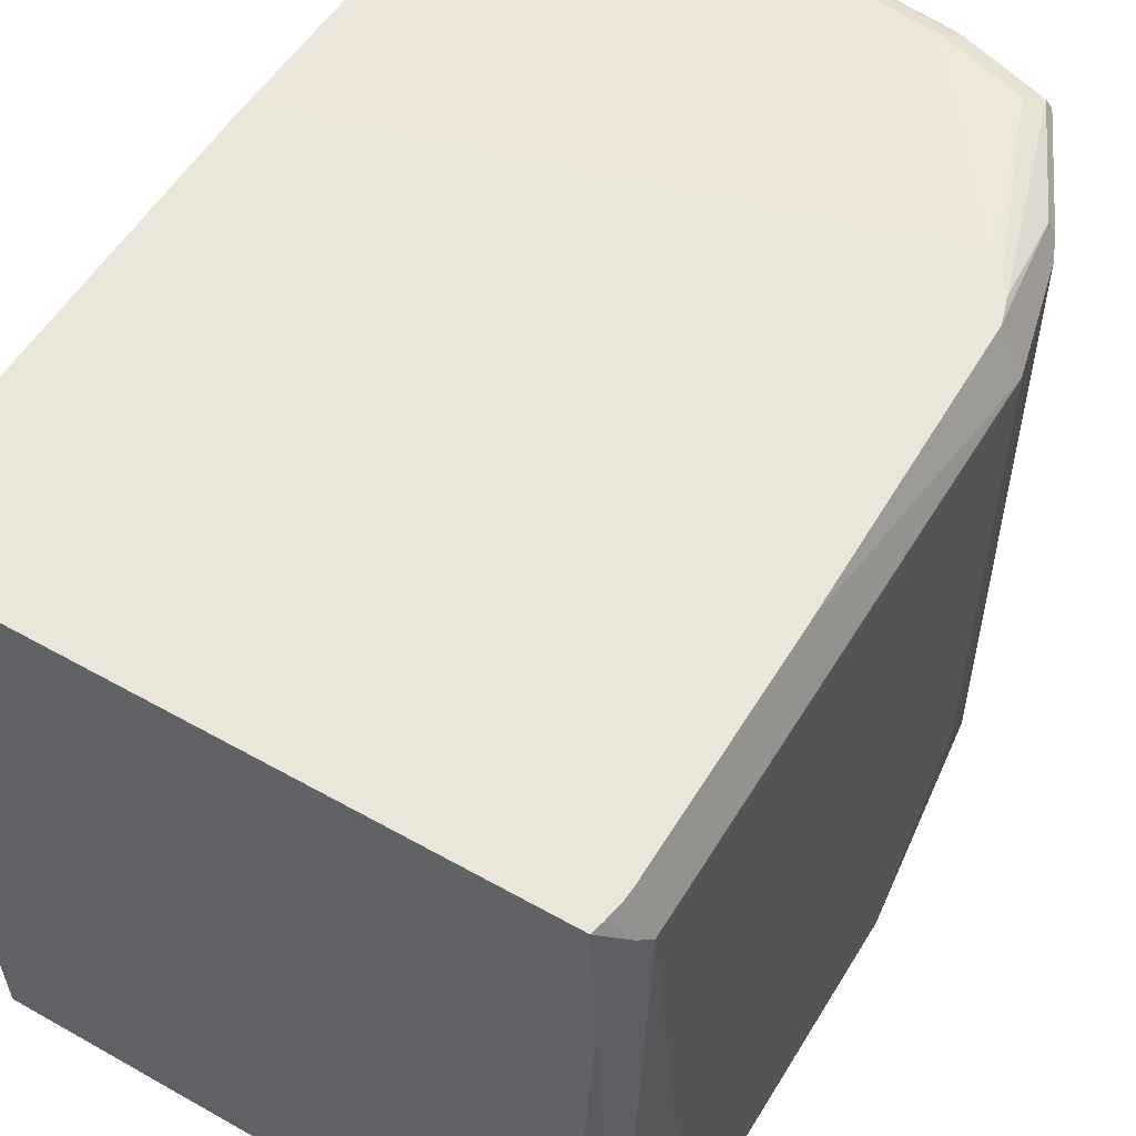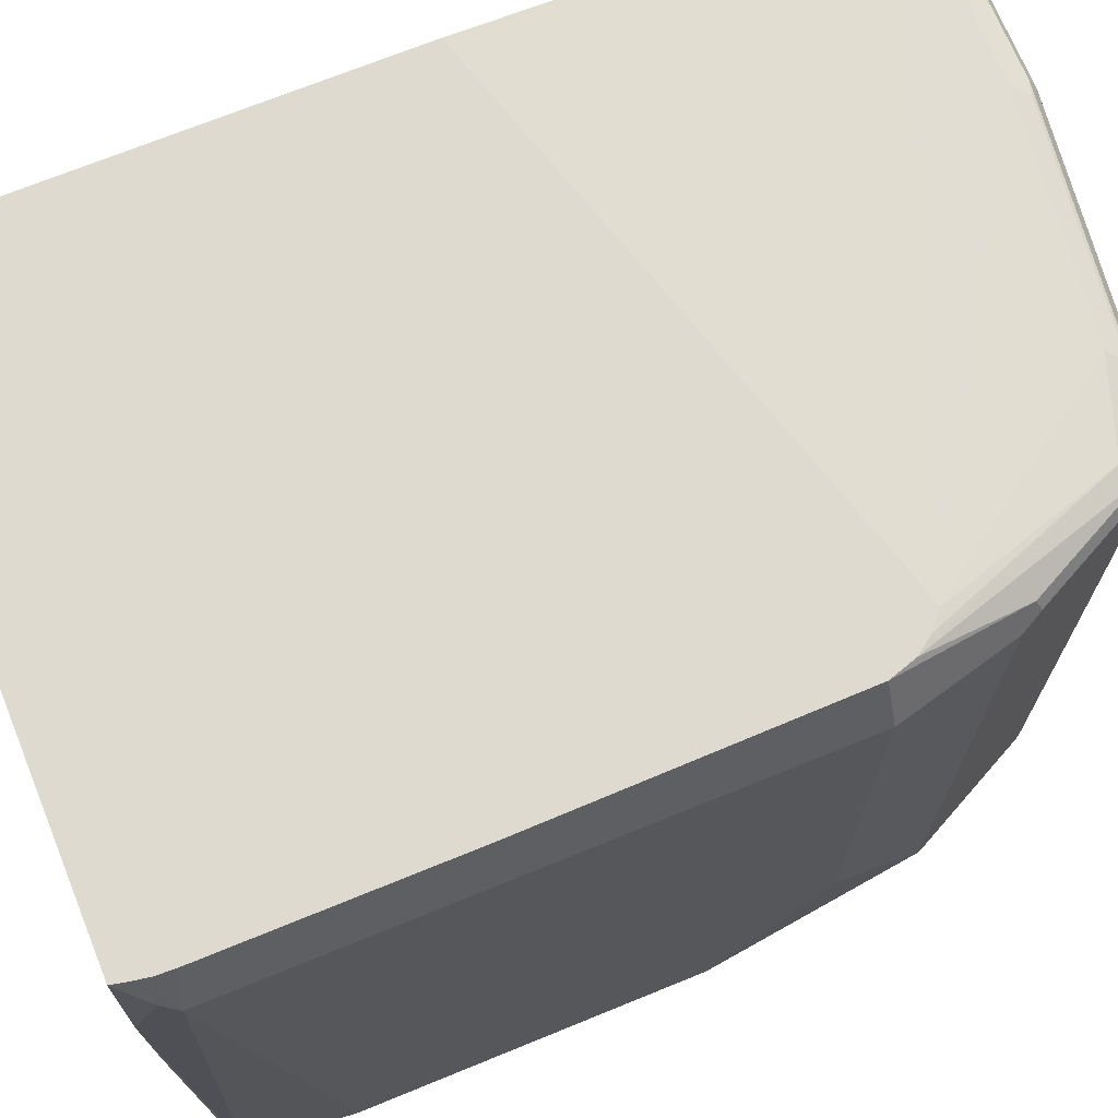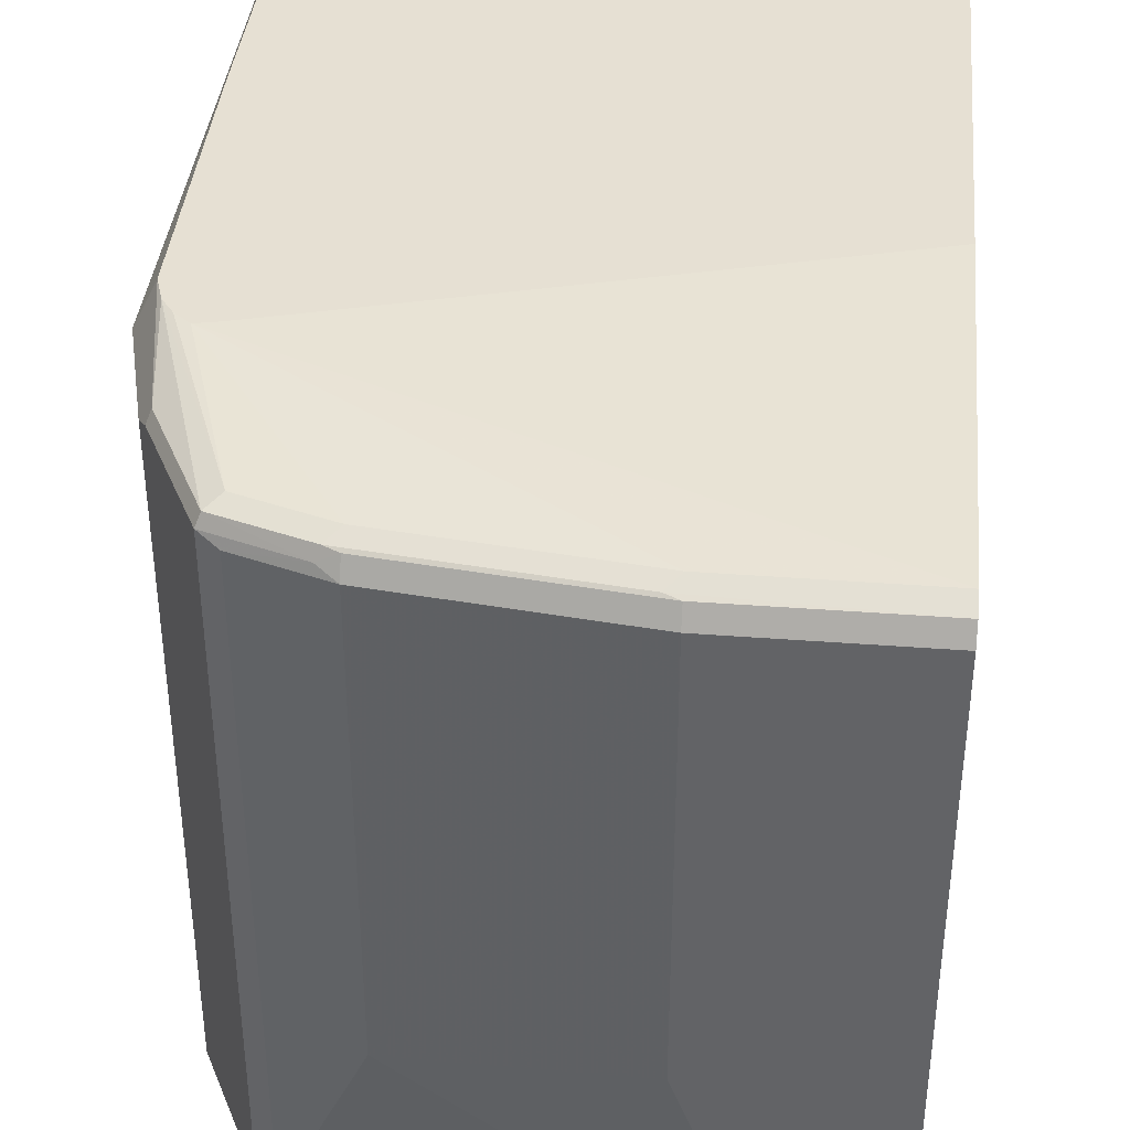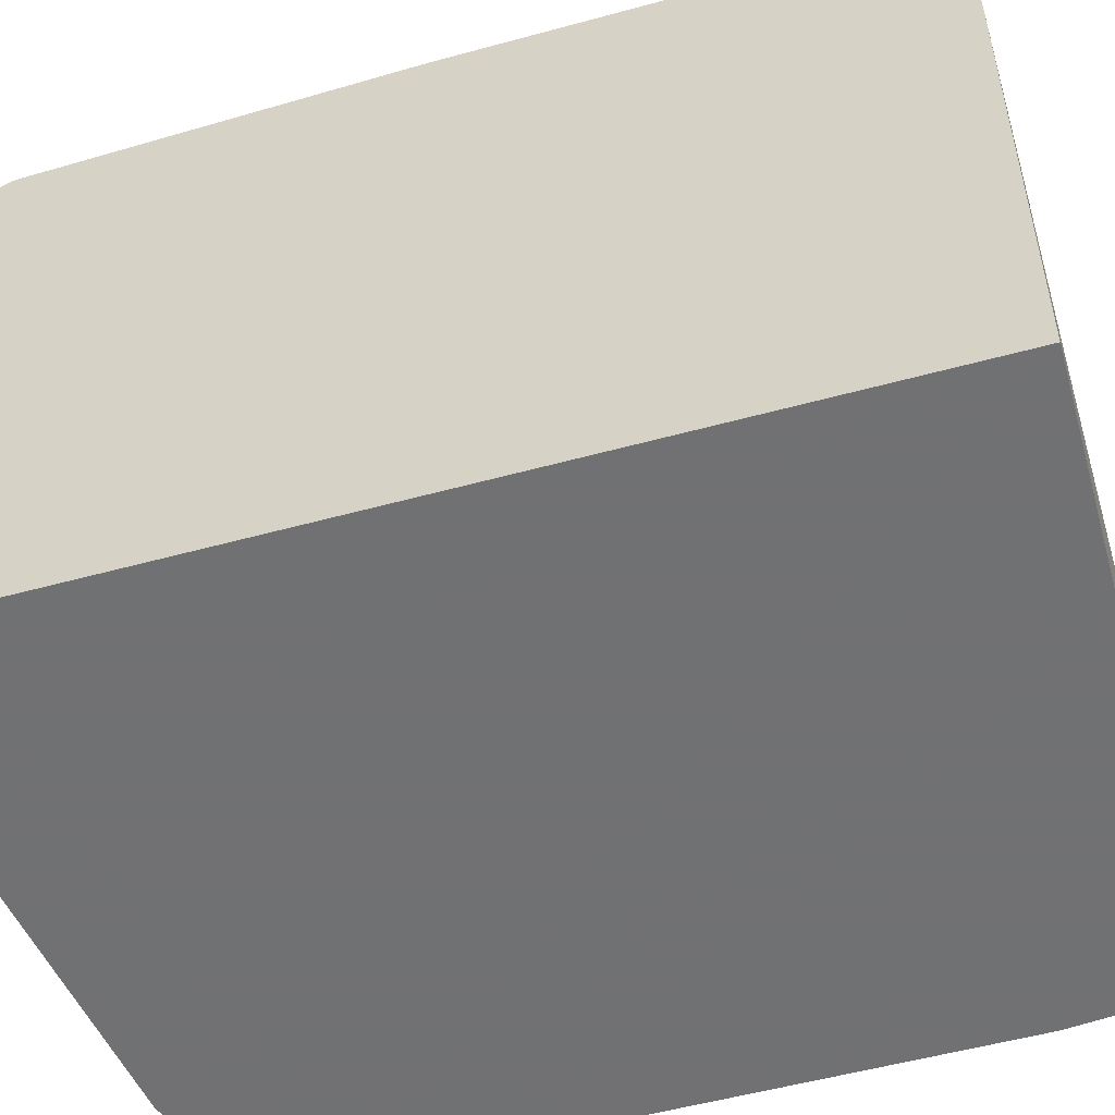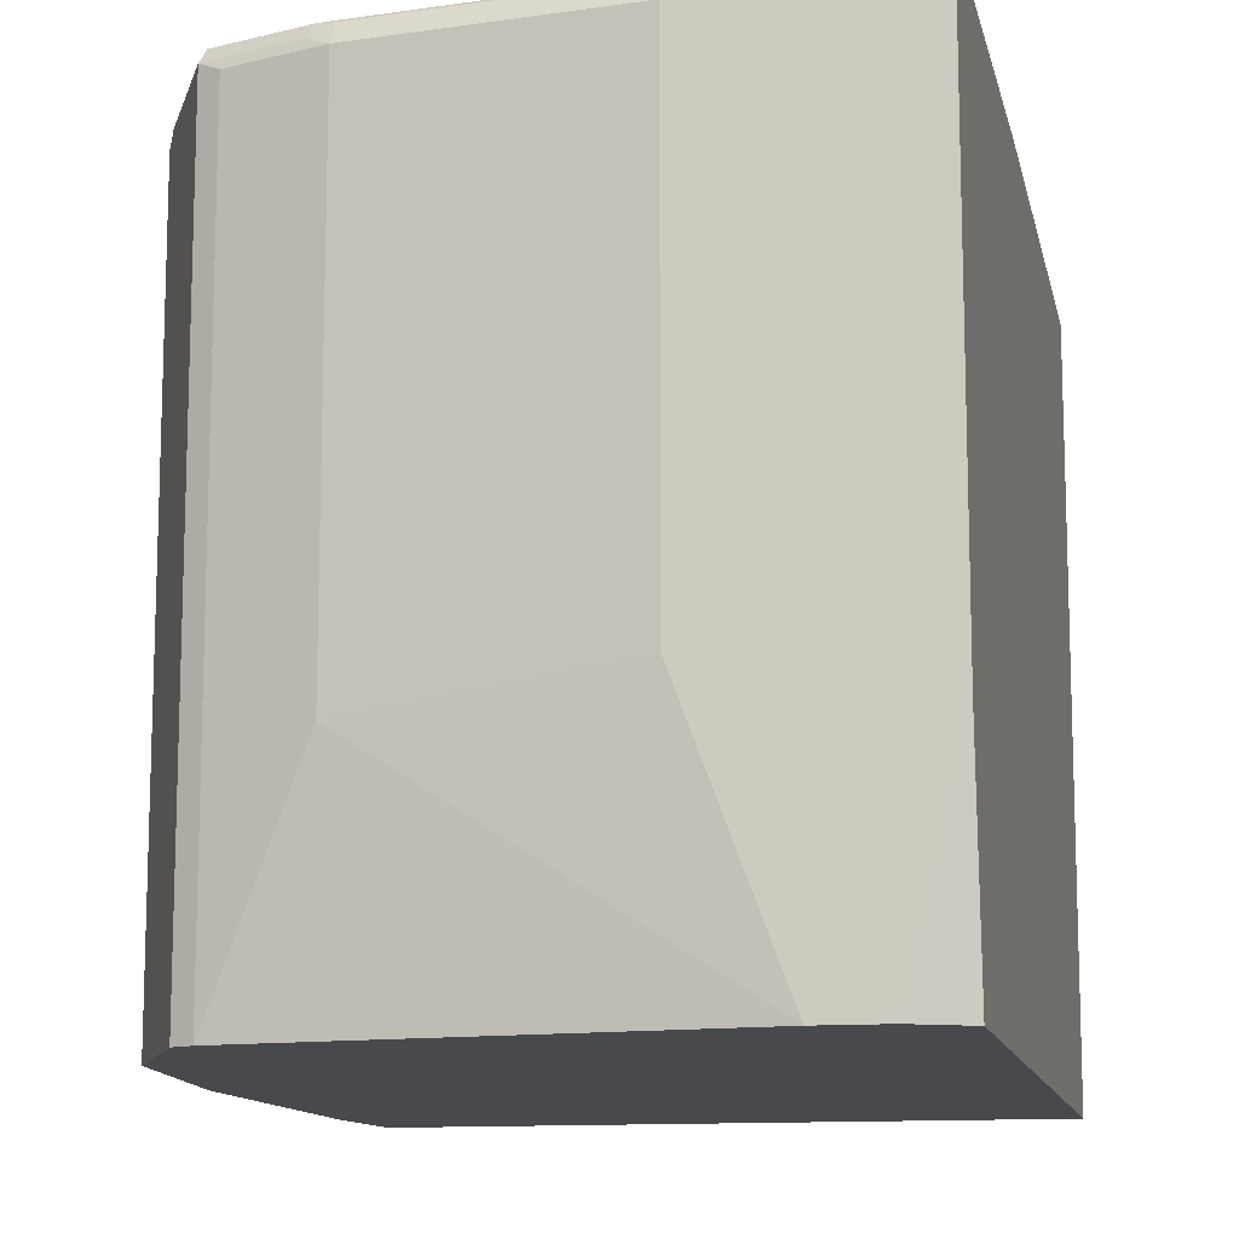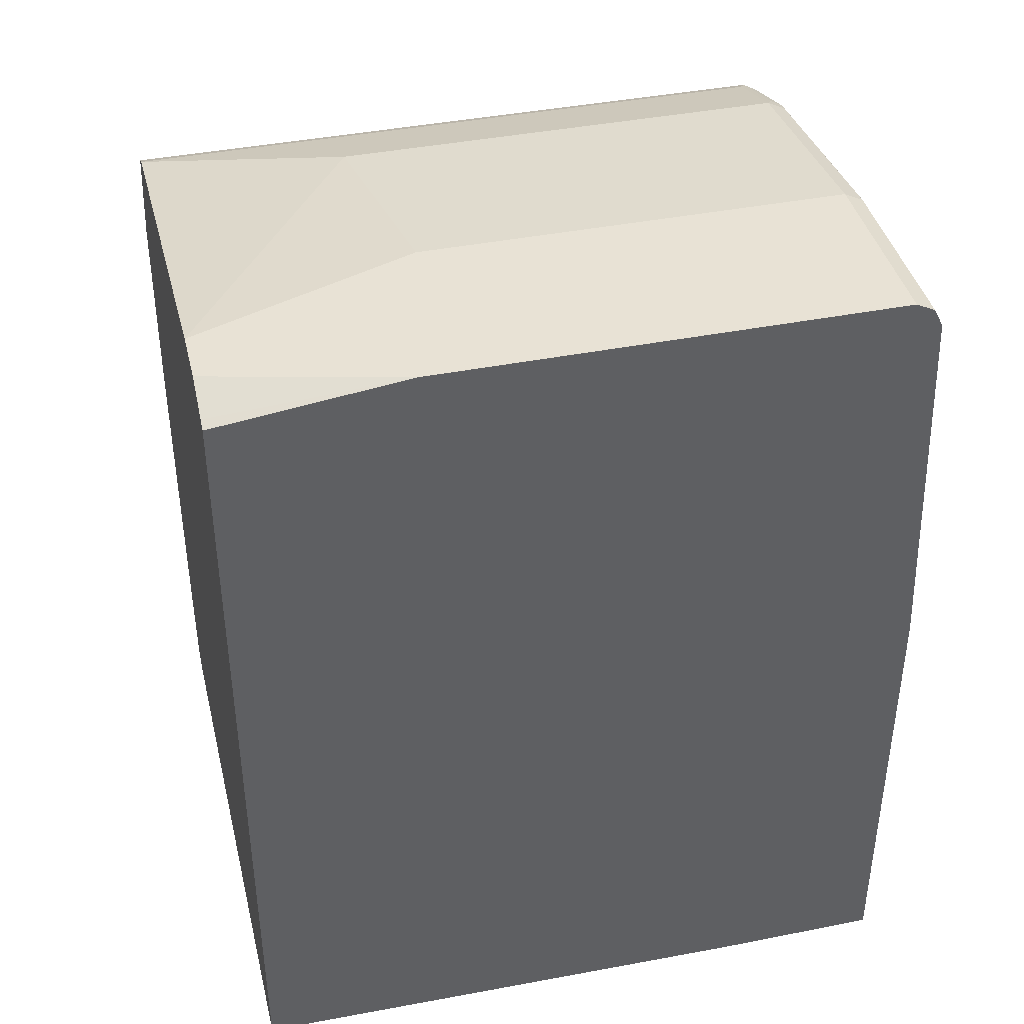
<metadata>
{"format":"obj","ext":"obj","renderer":"f3d","projection":"perspective","resolution":1024,"background":"white","views":[{"elev":54.9,"azim":30.8,"up":"+Z"},{"elev":70.6,"azim":67.8,"up":"+Z"},{"elev":38.4,"azim":-174.5,"up":"+Z"},{"elev":-55.3,"azim":-74.0,"up":"+Z"},{"elev":-12.3,"azim":-168.3,"up":"+Z"},{"elev":40.8,"azim":-103.6,"up":"+Y"}]}
</metadata>
<code>
v -0.05055 -0.1515 -0.3227
v -0.05055 -0.1589 0.03211
v -0.05055 -0.1589 0.1436
v 0.2657 -0.1589 -0.1687
v 0.2851 -0.1589 -0.1767
v 0.3426 -0.1589 0.1436
v 0.3029 -0.1589 -0.1704
v 0.3408 -0.1515 -0.3227
v 0.3218 -0.1589 -0.1514
v 0.3278 -0.1589 -0.1329
v 0.3407 -0.1589 -0.05674
v 0.3466 -0.1589 0.05678
v 0.3534 -0.1451 -0.3227
v 0.3408 0.303 -0.3227
v 0.3598 -0.07571 -0.3227
v 0.3598 -0.1325 0.1136
v 0.3598 0.2272 -0.2082
v 0.3598 0.1514 -0.3227
v 0.3598 0.2272 0.1136
v 0.3471 -0.1277 0.1436
v 0.3471 0.02832 0.1436
v 0.3447 0.2272 0.1436
v 0.3408 0.303 0.1136
v 0.3313 0.3124 0.1278
v 0.3392 0.2445 0.1436
v 0.3313 0.2556 0.1436
v 0.284 0.3787 0.1325
v 0.2935 0.3881 0.1278
v 0.3345 0.3155 0.1199
v 0.2966 0.3913 0.1199
v 0.2966 0.3913 -0.3227
v 0.284 0.3976 0.1136
v 0.2398 0.4103 0.1199
v 0.2367 0.4071 0.1278
v 0.2272 0.3976 0.1325
v 0.08522 0.426 0.1278
v 0.2272 0.4103 0.1262
v 0.07578 0.4292 0.1262
v 0.07578 0.4355 0.1136
v 0.2272 0.4165 0.1136
v 0.284 0.3976 -0.3227
v -0.05055 0.4196 -0.3227
v 0.01894 0.4355 -0.3227
v 0.2272 0.4165 -0.1893
v 0.07578 0.4355 -0.1704
v -0.05055 0.4355 -0.1956
v -0.0189 0.4355 -0.3227
v -0.04417 0.4229 -0.3227
v -0.05055 0.4165 0.1325
v -0.05055 0.4355 0.1136
v -0.05055 0.4292 0.1262
v 0.07576 0.4165 0.1325
v 0.321 0.2642 0.1436
v 0.3465 -0.1388 0.1436
v 0.355 -0.142 0.123
v 0.3534 -0.1451 0.1136
v 0.3444 -0.1509 0.1436
v -0.05051 0.1578 0.1436
v 0.3057 0.2609 0.1436
f 48 47 42
f 47 43 42
f 49 46 42
f 50 46 49
f 38 50 51
f 52 36 49
f 38 51 36
f 49 36 51
f 35 36 52
f 48 42 46
f 50 39 46
f 48 46 47
f 44 40 41
f 43 46 39
f 45 44 43
f 45 43 39
f 45 39 44
f 44 39 40
f 44 41 43
f 43 41 42
f 41 14 42
f 23 19 14
f 23 14 31
f 31 14 41
f 35 52 53
f 47 46 43
f 35 53 27
f 57 6 55
f 26 27 53
f 32 31 41
f 50 49 51
f 52 49 53
f 59 58 53
f 59 53 49
f 59 49 58
f 42 14 1
f 49 42 1
f 49 1 3
f 49 3 58
f 58 3 53
f 53 3 6
f 56 6 12
f 57 55 54
f 57 54 6
f 55 6 56
f 55 56 12
f 55 12 13
f 55 13 16
f 55 16 54
f 54 16 20
f 54 20 6
f 20 22 6
f 22 53 6
f 26 53 22
f 35 27 28
f 32 41 40
f 38 39 50
f 37 34 33
f 18 15 14
f 18 14 17
f 18 17 15
f 15 17 16
f 15 16 13
f 15 13 14
f 13 1 14
f 4 2 1
f 5 4 1
f 8 5 1
f 8 1 13
f 11 8 13
f 19 17 14
f 11 13 12
f 11 6 10
f 11 10 8
f 9 10 6
f 9 6 7
f 9 7 8
f 8 7 5
f 5 7 6
f 5 6 3
f 5 3 4
f 4 3 2
f 2 3 1
f 32 40 33
f 11 12 6
f 19 16 17
f 9 8 10
f 21 20 19
f 37 33 40
f 19 20 16
f 37 40 39
f 37 39 38
f 37 38 36
f 37 36 34
f 34 35 28
f 34 28 33
f 30 33 28
f 30 32 33
f 30 31 32
f 30 23 31
f 29 24 23
f 34 36 35
f 29 30 28
f 21 19 22
f 29 23 30
f 23 22 19
f 24 22 23
f 25 22 24
f 21 22 20
f 25 27 26
f 25 28 27
f 25 24 28
f 29 28 24
f 25 26 22

</code>
